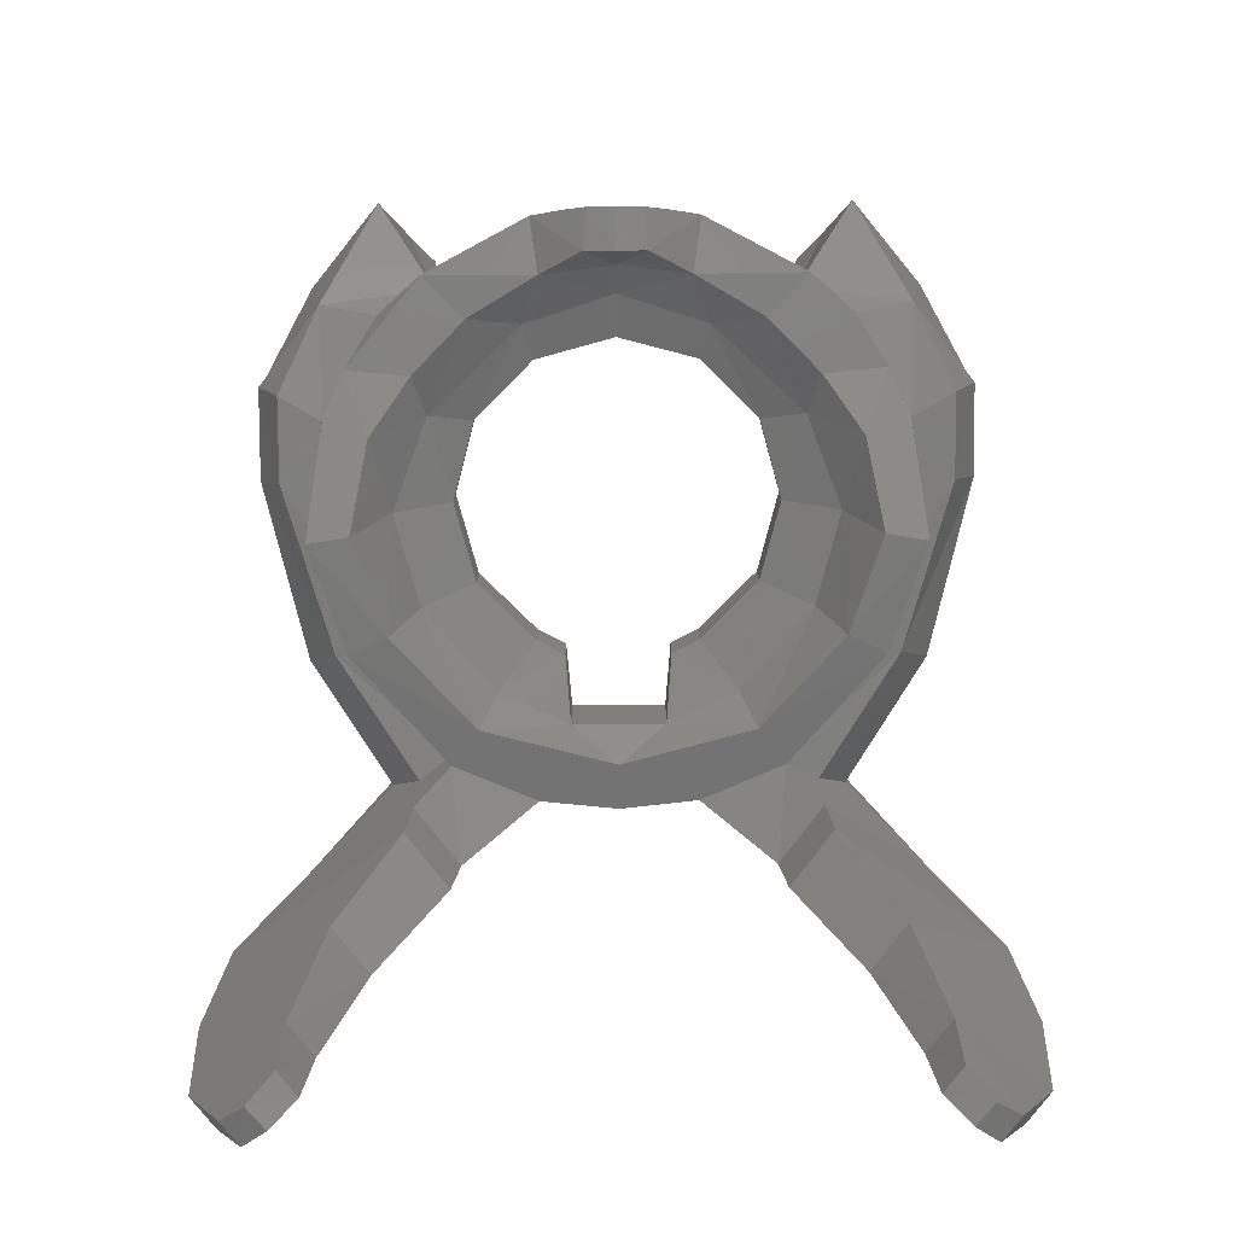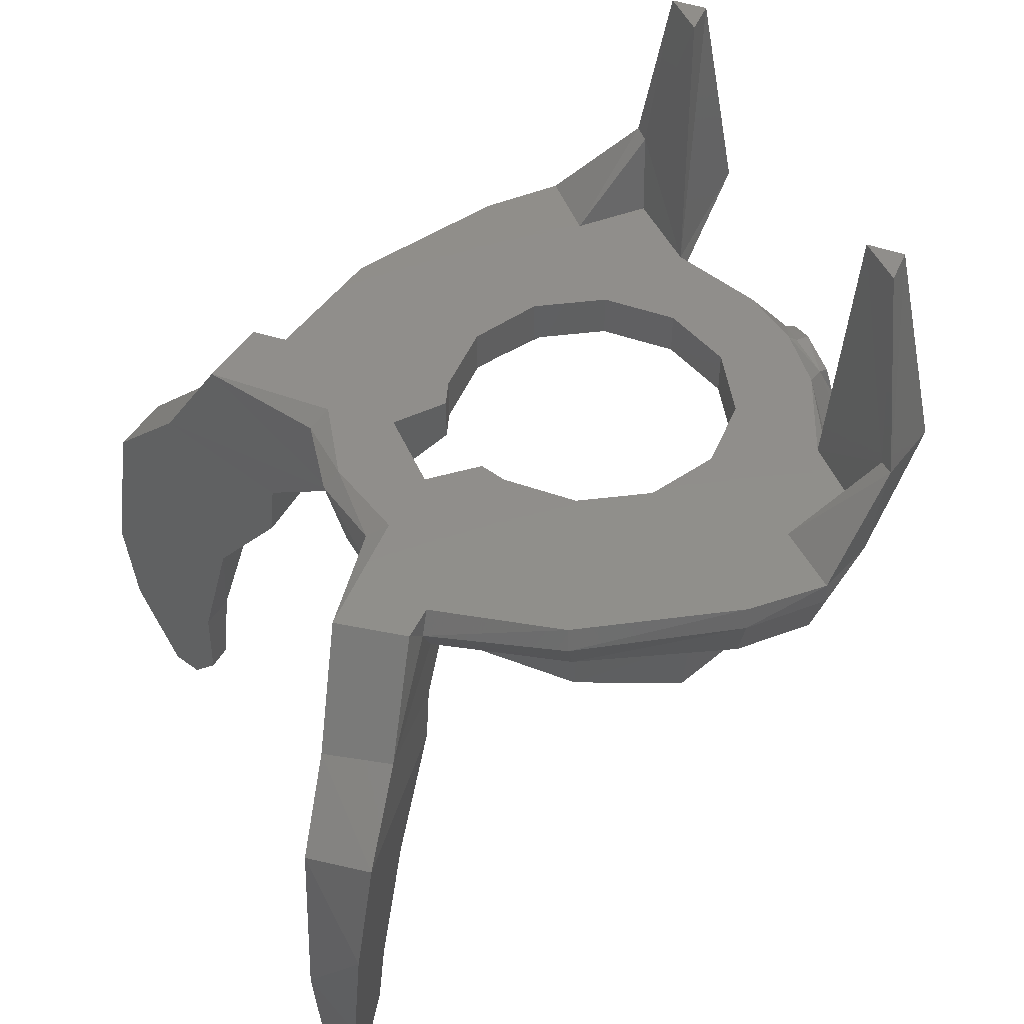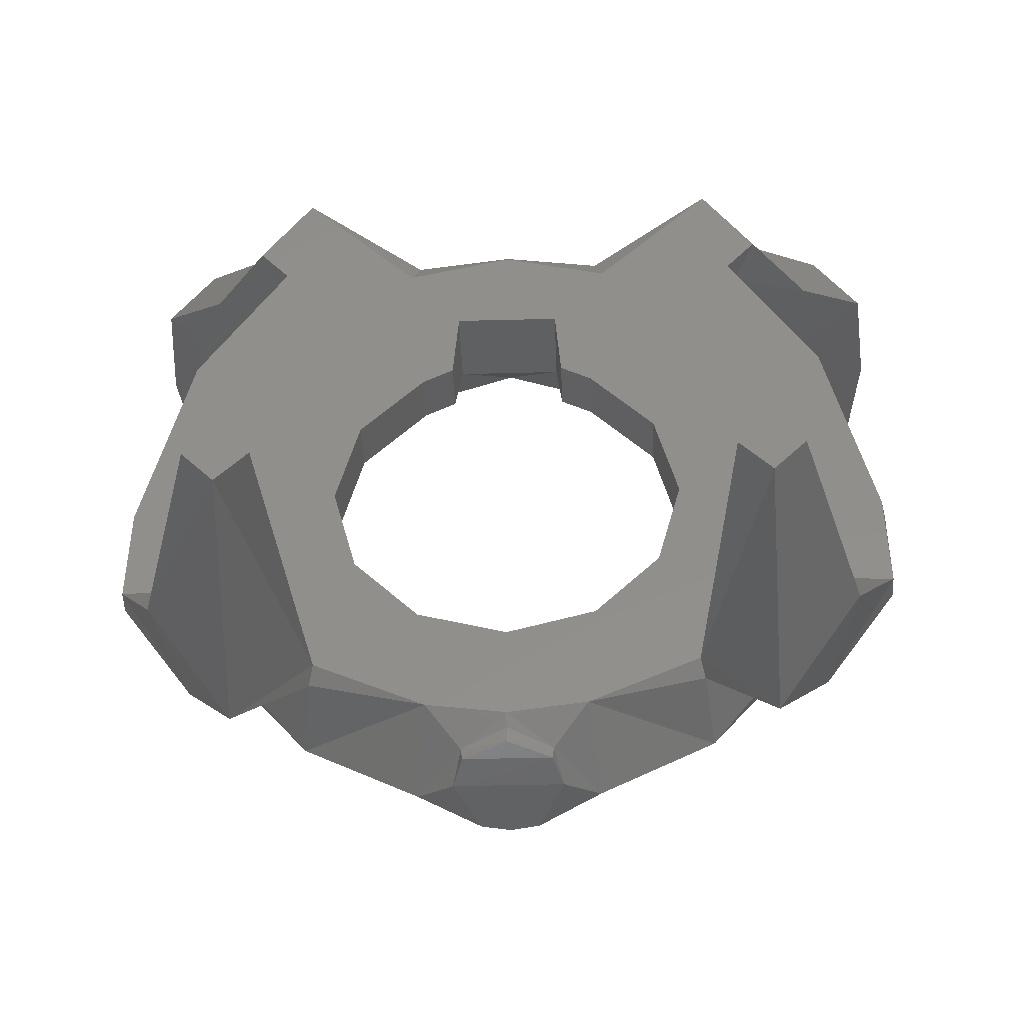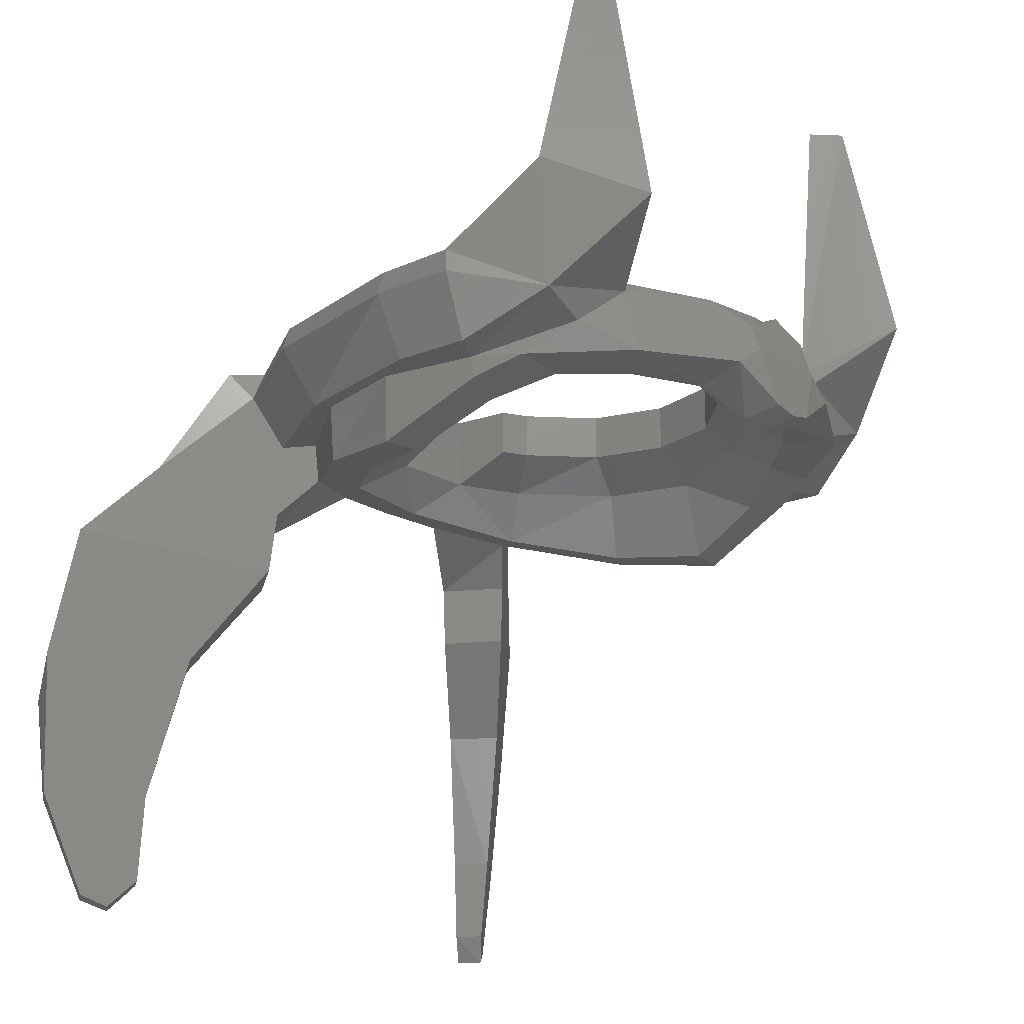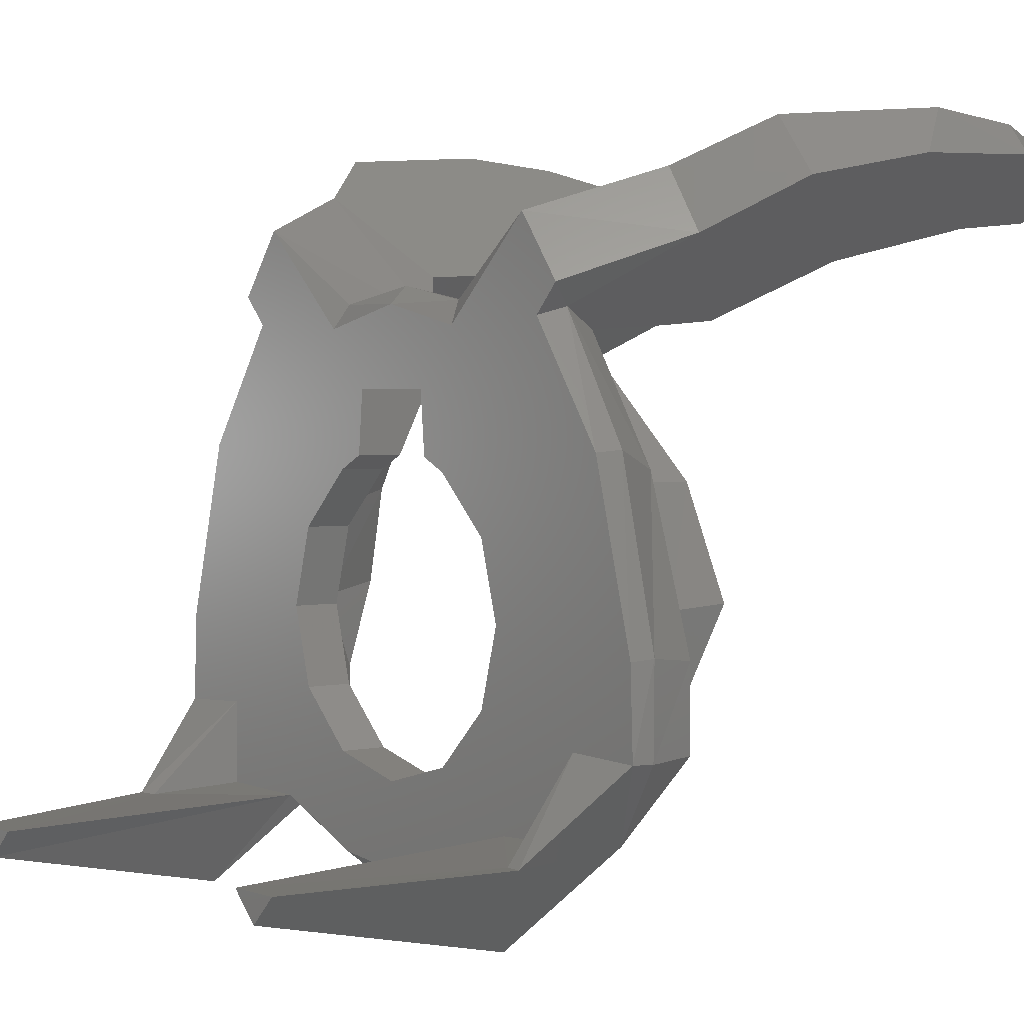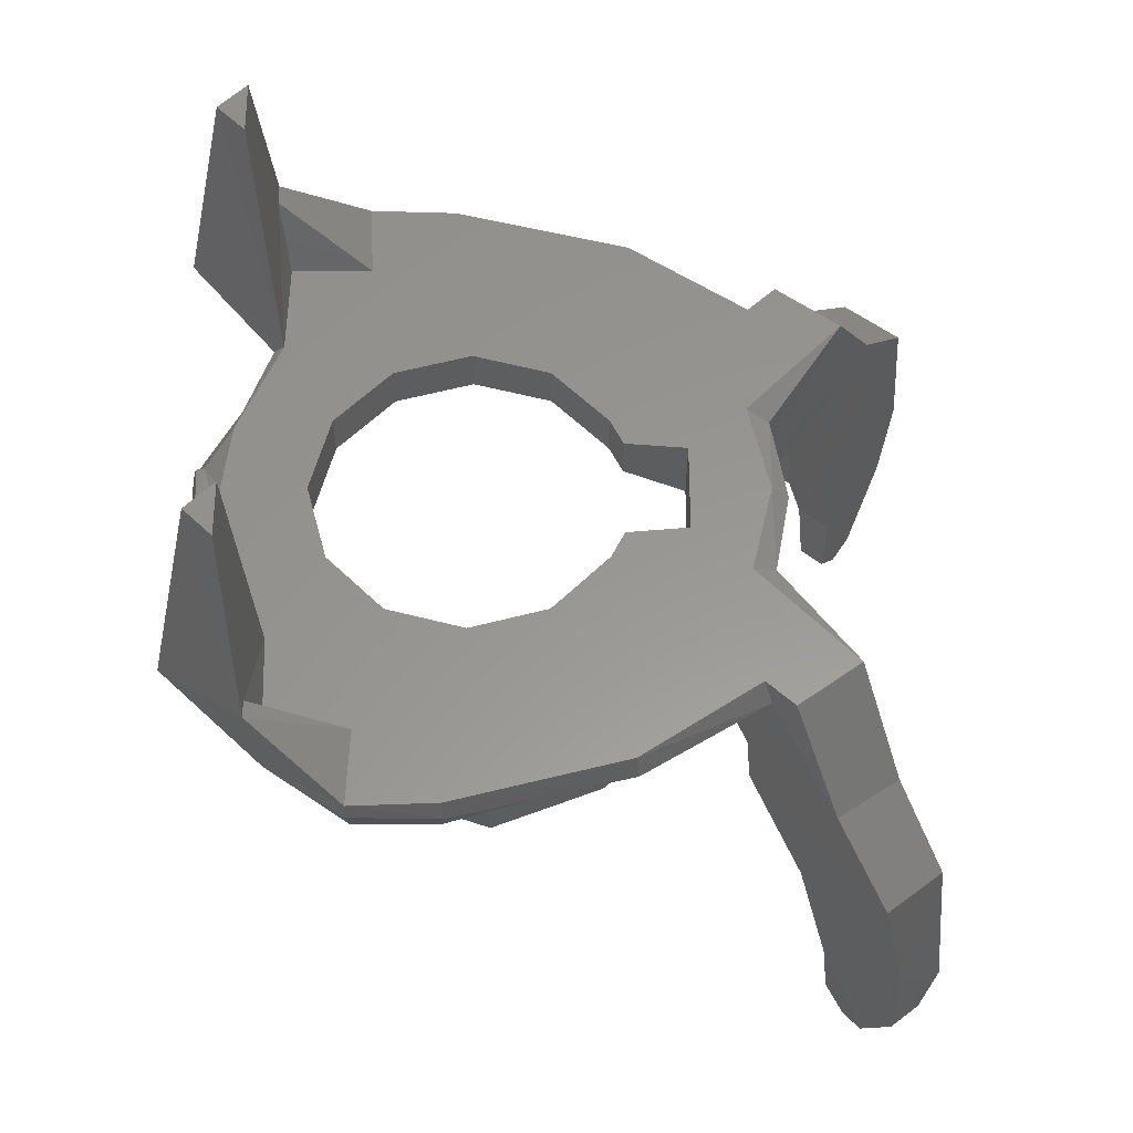
<metadata>
{"format":"stl","ext":"stl","renderer":"f3d","projection":"perspective","resolution":1024,"background":"white","views":[{"elev":-78.0,"azim":-179.6,"up":"+Y"},{"elev":47.2,"azim":67.1,"up":"+Y"},{"elev":-38.5,"azim":-178.1,"up":"+Z"},{"elev":-17.8,"azim":129.9,"up":"+Y"},{"elev":2.3,"azim":-129.1,"up":"+Z"},{"elev":58.5,"azim":-90.1,"up":"+Y"}]}
</metadata>
<code>
# stl→obj: 201 verts, 402 faces
v -0.09696 -0.1627 0.4492
v -0.2442 -0.1632 0.3799
v -0.1083 -0.1028 0.3164
v -0.1658 -0.1024 0.2872
v -0.3963 -0.1688 0.2045
v -0.2872 -0.1024 0.1658
v -0.4493 -0.168 0.00988
v -0.3316 -0.1024 0
v -0.3783 -0.1402 -0.1815
v -0.2872 -0.1024 -0.1658
v -0.187 -0.13 -0.3609
v -0.1658 -0.1024 -0.2872
v 0 -0.1337 -0.4212
v 0 -0.1024 -0.3316
v -0.4529 -0.3113 0.2345
v -0.2792 -0.2692 0.4338
v -0.5214 -0.3299 0.029
v -0.4884 -0.2491 -0.1514
v -0.406 -0.1929 -0.2667
v -0.2963 -0.1885 -0.379
v -0.1521 -0.1965 -0.465
v 0 -0.1891 -0.4828
v -0.3362 -0.2518 0.5111
v -0.1614 -0.231 0.5914
v 0 -0.2486 0.5119
v 0 -0.226 0.6097
v -0.5324 -0.3053 0.272
v -0.6078 -0.3325 0.04276
v -0.5786 -0.2296 -0.1847
v -0.3826 -0.1817 -0.4655
v -0.5375 -0.1902 -0.2793
v -0.1688 -0.1715 -0.5781
v 0 -0.2549 -0.6013
v 0 -0.274 -0.5175
v -0.0538 -0.2433 -0.5998
v -0.0636 -0.2584 -0.5163
v -0.5418 -0.1797 0.2741
v -0.3447 -0.1637 0.5147
v -0.6176 -0.1867 0.03576
v -0.5836 -0.1853 -0.1775
v -0.4755 -0.121 -0.38
v -0.3649 -0.0306 -0.4224
v -0.6714 -0.187 -0.05324
v -0.5704 -0.1783 0.2976
v -0.4062 -0.1756 0.562
v -0.5934 -0.08576 -0.3979
v -0.4854 0.1054 -0.5861
v -0.6704 -0.188 -0.2294
v -0.1488 0 -0.4909
v -0.08448 -0.05412 -0.5531
v -0.1018 -0.125 -0.5862
v 0.1018 -0.125 -0.5862
v -0.08208 -0.0566 -0.5728
v 0.0538 -0.2433 -0.5998
v -0.3559 0 -0.398
v 0 -0.01696 -0.5316
v 0 0 -0.5102
v 0 -0.01696 -0.5622
v -0.7239 -0.04856 -0.2286
v -0.7255 -0.04928 -0.0372
v -0.6349 -0.05108 0.3374
v -0.4695 -0.05968 0.602
v -0.634 0.1911 -0.406
v -0.7226 0 -0.2263
v -0.716 0 -0.04144
v -0.6204 0 0.3323
v -0.4524 0 0.5849
v -0.5072 0 0.6452
v -0.4076 -0.3393 0.5717
v -0.7696 -1.006 0.9152
v -0.5919 -1.007 0.7765
v -0.6853 -1.229 0.8723
v -0.5896 -1.194 0.7948
v -0.6369 -1.254 0.8375
v -0.5419 -0.6921 0.7028
v -0.7952 -0.6886 0.9003
v -0.6304 -0.2441 0.7382
v -0.7653 -0.405 0.8458
v -0.4174 -0.4745 0.5835
v -0.1804 -0.02888 0.6213
v 0 -0.03708 0.6546
v -0.4092 0 0.7806
v -0.5413 -0.2489 0.8684
v -0.1949 0 0.5717
v -0.5574 0 -0.2189
v -0.3316 0 0
v -0.2872 0 0.1658
v -0.1658 0 0.2872
v -0.09696 0 0.4492
v -0.3145 -0.3462 0.6912
v -0.3287 -0.4825 0.6979
v -0.4668 -0.6947 0.7976
v -0.6755 -0.4035 0.9639
v -0.5996 -1.256 0.8812
v -0.55 -1.196 0.845
v -0.5405 -1.005 0.8443
v -0.7354 -0.7802 0.9968
v -0.7201 -1.008 0.9782
v 0 0 0.6177
v -0.6474 -1.233 0.9191
v 0.09696 0 0.4492
v -0.1083 0 0.3164
v -0.2872 0 -0.1658
v -0.1658 0 -0.2872
v 0 0 -0.3316
v 0.09696 -0.1627 0.4492
v -0.5945 0.1842 -0.4065
v -0.5574 0 -0.3926
v -0.5163 0.6379 -0.4188
v -0.4032 0.6379 -0.4185
v -0.4602 0.6379 -0.4762
v 0.1083 -0.1028 0.3164
v 0.2442 -0.1632 0.3799
v 0.1658 -0.1024 0.2872
v 0.3963 -0.1688 0.2045
v 0.2872 -0.1024 0.1658
v 0.4493 -0.168 0.00988
v 0.3316 -0.1024 0
v 0.3783 -0.1402 -0.1815
v 0.2872 -0.1024 -0.1658
v 0.187 -0.13 -0.3609
v 0.1658 -0.1024 -0.2872
v 0.4529 -0.3113 0.2345
v 0.2792 -0.2692 0.4338
v 0.5214 -0.3299 0.029
v 0.4884 -0.2491 -0.1514
v 0.406 -0.1929 -0.2667
v 0.2963 -0.1885 -0.379
v 0.1521 -0.1965 -0.465
v 0.3362 -0.2518 0.5111
v 0.1614 -0.231 0.5914
v 0.5324 -0.3053 0.272
v 0.6078 -0.3325 0.04276
v 0.5786 -0.2296 -0.1847
v 0.3826 -0.1817 -0.4655
v 0.5375 -0.1902 -0.2793
v 0.1688 -0.1715 -0.5781
v 0.0636 -0.2584 -0.5163
v 0.5418 -0.1797 0.2741
v 0.3447 -0.1637 0.5147
v 0.6176 -0.1867 0.03576
v 0.5836 -0.1853 -0.1775
v 0.4755 -0.121 -0.38
v 0.3649 -0.0306 -0.4224
v 0.6714 -0.187 -0.05324
v 0.5704 -0.1783 0.2976
v 0.4062 -0.1756 0.562
v 0.5934 -0.08576 -0.3979
v 0.4854 0.1054 -0.5861
v 0.6704 -0.188 -0.2294
v 0.1488 0 -0.4909
v 0.08448 -0.05412 -0.5531
v 0.08208 -0.0566 -0.5728
v 0.3559 0 -0.398
v 0.7239 -0.04856 -0.2286
v 0.7255 -0.04928 -0.0372
v 0.6349 -0.05108 0.3374
v 0.4695 -0.05968 0.602
v 0.634 0.1911 -0.406
v 0.7226 0 -0.2263
v 0.716 0 -0.04144
v 0.6204 0 0.3323
v 0.4524 0 0.5849
v 0.5072 0 0.6452
v 0.4076 -0.3393 0.5717
v 0.7696 -1.006 0.9152
v 0.6853 -1.229 0.8723
v 0.5919 -1.007 0.7765
v 0.5896 -1.194 0.7948
v 0.6369 -1.254 0.8375
v 0.5419 -0.6921 0.7028
v 0.7952 -0.6886 0.9003
v 0.6304 -0.2441 0.7382
v 0.7653 -0.405 0.8458
v 0.4174 -0.4745 0.5835
v 0.1804 -0.02888 0.6213
v 0.4092 0 0.7806
v 0.5413 -0.2489 0.8684
v 0.1949 0 0.5717
v 0.5574 0 -0.2189
v 0.3316 0 0
v 0.2872 0 0.1658
v 0.1658 0 0.2872
v 0.3145 -0.3462 0.6912
v 0.3287 -0.4825 0.6979
v 0.4668 -0.6947 0.7976
v 0.6755 -0.4035 0.9639
v 0.5996 -1.256 0.8812
v 0.55 -1.196 0.845
v 0.5405 -1.005 0.8443
v 0.7354 -0.7802 0.9968
v 0.7201 -1.008 0.9782
v 0.6474 -1.233 0.9191
v 0.1083 0 0.3164
v 0.2872 0 -0.1658
v 0.1658 0 -0.2872
v 0.5945 0.1842 -0.4065
v 0.5574 0 -0.3926
v 0.5163 0.6379 -0.4188
v 0.4602 0.6379 -0.4762
v 0.4032 0.6379 -0.4185
f 1 2 3
f 2 4 3
f 5 6 2
f 6 4 2
f 7 8 5
f 8 6 5
f 7 9 8
f 9 10 8
f 9 11 10
f 11 12 10
f 13 14 11
f 14 12 11
f 15 5 16
f 5 2 16
f 17 7 15
f 7 5 15
f 17 18 7
f 18 9 7
f 19 9 18
f 19 20 9
f 20 11 9
f 21 11 20
f 22 13 21
f 13 11 21
f 23 16 24
f 16 25 24
f 24 25 26
f 15 16 27
f 16 23 27
f 17 15 28
f 15 27 28
f 29 18 28
f 18 17 28
f 20 19 30
f 19 31 30
f 32 21 30
f 21 20 30
f 33 34 35
f 34 36 35
f 29 31 18
f 31 19 18
f 25 16 1
f 1 16 2
f 27 23 37
f 23 38 37
f 28 27 39
f 27 37 39
f 40 29 39
f 29 28 39
f 29 40 31
f 40 41 31
f 31 41 30
f 30 41 42
f 43 39 44
f 39 37 44
f 37 38 44
f 38 45 44
f 41 46 42
f 46 47 42
f 41 40 46
f 40 48 46
f 21 36 22
f 36 34 22
f 21 32 36
f 32 35 36
f 49 50 32
f 50 51 32
f 52 51 53
f 54 35 51
f 54 33 35
f 51 35 32
f 55 49 42
f 32 30 49
f 49 30 42
f 56 50 57
f 50 49 57
f 51 50 53
f 53 50 58
f 50 56 58
f 39 43 40
f 43 48 40
f 48 43 59
f 43 60 59
f 61 60 44
f 60 43 44
f 45 62 44
f 62 61 44
f 47 46 63
f 63 46 64
f 64 46 59
f 46 48 59
f 65 64 60
f 64 59 60
f 66 65 61
f 65 60 61
f 61 62 66
f 62 67 66
f 68 67 62
f 69 45 23
f 45 38 23
f 70 71 72
f 71 73 72
f 74 72 73
f 75 71 76
f 71 70 76
f 68 62 77
f 76 78 75
f 75 78 79
f 78 77 79
f 79 77 69
f 69 77 45
f 45 77 62
f 80 24 81
f 24 26 81
f 68 77 82
f 77 83 82
f 82 84 68
f 68 84 67
f 64 65 85
f 85 65 86
f 65 66 86
f 86 66 87
f 66 67 87
f 67 84 87
f 87 84 88
f 88 84 89
f 69 23 90
f 23 24 90
f 91 79 90
f 79 69 90
f 79 91 75
f 91 92 75
f 93 83 78
f 83 77 78
f 94 74 95
f 74 73 95
f 95 73 96
f 73 71 96
f 76 70 97
f 70 98 97
f 97 93 76
f 93 78 76
f 75 92 71
f 92 96 71
f 84 80 99
f 80 81 99
f 80 84 82
f 80 82 24
f 82 83 24
f 24 83 90
f 92 91 93
f 93 91 83
f 83 91 90
f 98 100 95
f 100 94 95
f 96 92 97
f 92 93 97
f 95 96 98
f 96 97 98
f 89 99 101
f 89 84 99
f 3 4 102
f 4 88 102
f 4 6 88
f 6 87 88
f 6 8 87
f 8 86 87
f 8 10 86
f 10 103 86
f 10 12 103
f 12 104 103
f 12 14 104
f 14 105 104
f 1 3 89
f 3 102 89
f 106 1 101
f 101 1 89
f 88 89 102
f 104 105 49
f 105 57 49
f 104 49 55
f 107 63 85
f 63 64 85
f 86 103 85
f 104 55 103
f 103 55 85
f 108 85 55
f 85 108 107
f 109 110 111
f 42 47 55
f 110 55 111
f 111 55 47
f 47 63 111
f 63 109 111
f 110 107 55
f 55 107 108
f 110 109 107
f 107 109 63
f 94 100 74
f 100 72 74
f 100 98 72
f 98 70 72
f 106 112 113
f 113 112 114
f 115 113 116
f 116 113 114
f 117 115 118
f 118 115 116
f 117 118 119
f 119 118 120
f 119 120 121
f 121 120 122
f 13 121 14
f 14 121 122
f 123 124 115
f 115 124 113
f 125 123 117
f 117 123 115
f 125 117 126
f 126 117 119
f 127 126 119
f 127 119 128
f 128 119 121
f 129 128 121
f 22 129 13
f 13 129 121
f 130 131 124
f 124 131 25
f 131 26 25
f 123 132 124
f 124 132 130
f 125 133 123
f 123 133 132
f 134 133 126
f 126 133 125
f 128 135 127
f 127 135 136
f 137 135 129
f 129 135 128
f 33 54 34
f 34 54 138
f 134 126 136
f 136 126 127
f 106 25 1
f 25 106 124
f 106 113 124
f 132 139 130
f 130 139 140
f 133 141 132
f 132 141 139
f 142 141 134
f 134 141 133
f 134 136 142
f 142 136 143
f 136 135 143
f 135 144 143
f 145 146 141
f 141 146 139
f 139 146 140
f 140 146 147
f 143 144 148
f 148 144 149
f 143 148 142
f 142 148 150
f 129 22 138
f 138 22 34
f 129 138 137
f 137 138 54
f 151 137 152
f 152 137 52
f 53 58 153
f 53 153 52
f 54 51 52
f 52 137 54
f 154 144 151
f 137 151 135
f 151 144 135
f 56 57 152
f 152 57 151
f 52 153 152
f 153 58 152
f 152 58 56
f 141 142 145
f 145 142 150
f 150 155 145
f 145 155 156
f 157 146 156
f 156 146 145
f 147 146 158
f 158 146 157
f 149 159 148
f 159 160 148
f 160 155 148
f 148 155 150
f 161 156 160
f 160 156 155
f 162 157 161
f 161 157 156
f 157 162 158
f 158 162 163
f 164 158 163
f 165 130 147
f 147 130 140
f 166 167 168
f 168 167 169
f 170 169 167
f 171 172 168
f 168 172 166
f 164 173 158
f 172 171 174
f 171 175 174
f 174 175 173
f 175 165 173
f 165 147 173
f 147 158 173
f 176 81 131
f 131 81 26
f 164 177 173
f 173 177 178
f 177 164 179
f 164 163 179
f 160 180 161
f 180 181 161
f 161 181 162
f 181 182 162
f 162 182 163
f 163 182 179
f 182 183 179
f 183 101 179
f 165 184 130
f 130 184 131
f 185 184 175
f 175 184 165
f 175 171 185
f 185 171 186
f 187 174 178
f 178 174 173
f 188 189 170
f 170 189 169
f 189 190 169
f 169 190 168
f 172 191 166
f 166 191 192
f 191 172 187
f 187 172 174
f 171 168 186
f 186 168 190
f 179 99 176
f 176 99 81
f 176 177 179
f 176 131 177
f 177 131 178
f 131 184 178
f 186 187 185
f 187 178 185
f 178 184 185
f 192 189 193
f 193 189 188
f 190 191 186
f 186 191 187
f 189 192 190
f 190 192 191
f 101 99 179
f 112 194 114
f 114 194 183
f 114 183 116
f 116 183 182
f 116 182 118
f 118 182 181
f 118 181 120
f 120 181 195
f 120 195 122
f 122 195 196
f 122 196 14
f 14 196 105
f 106 101 112
f 112 101 194
f 183 194 101
f 196 151 105
f 105 151 57
f 196 154 151
f 197 180 159
f 159 180 160
f 181 180 195
f 196 195 154
f 195 180 154
f 198 154 180
f 180 197 198
f 199 200 201
f 144 154 149
f 201 200 154
f 200 149 154
f 149 200 159
f 159 200 199
f 201 154 197
f 154 198 197
f 201 197 199
f 197 159 199
f 188 170 193
f 193 170 167
f 193 167 192
f 192 167 166

</code>
